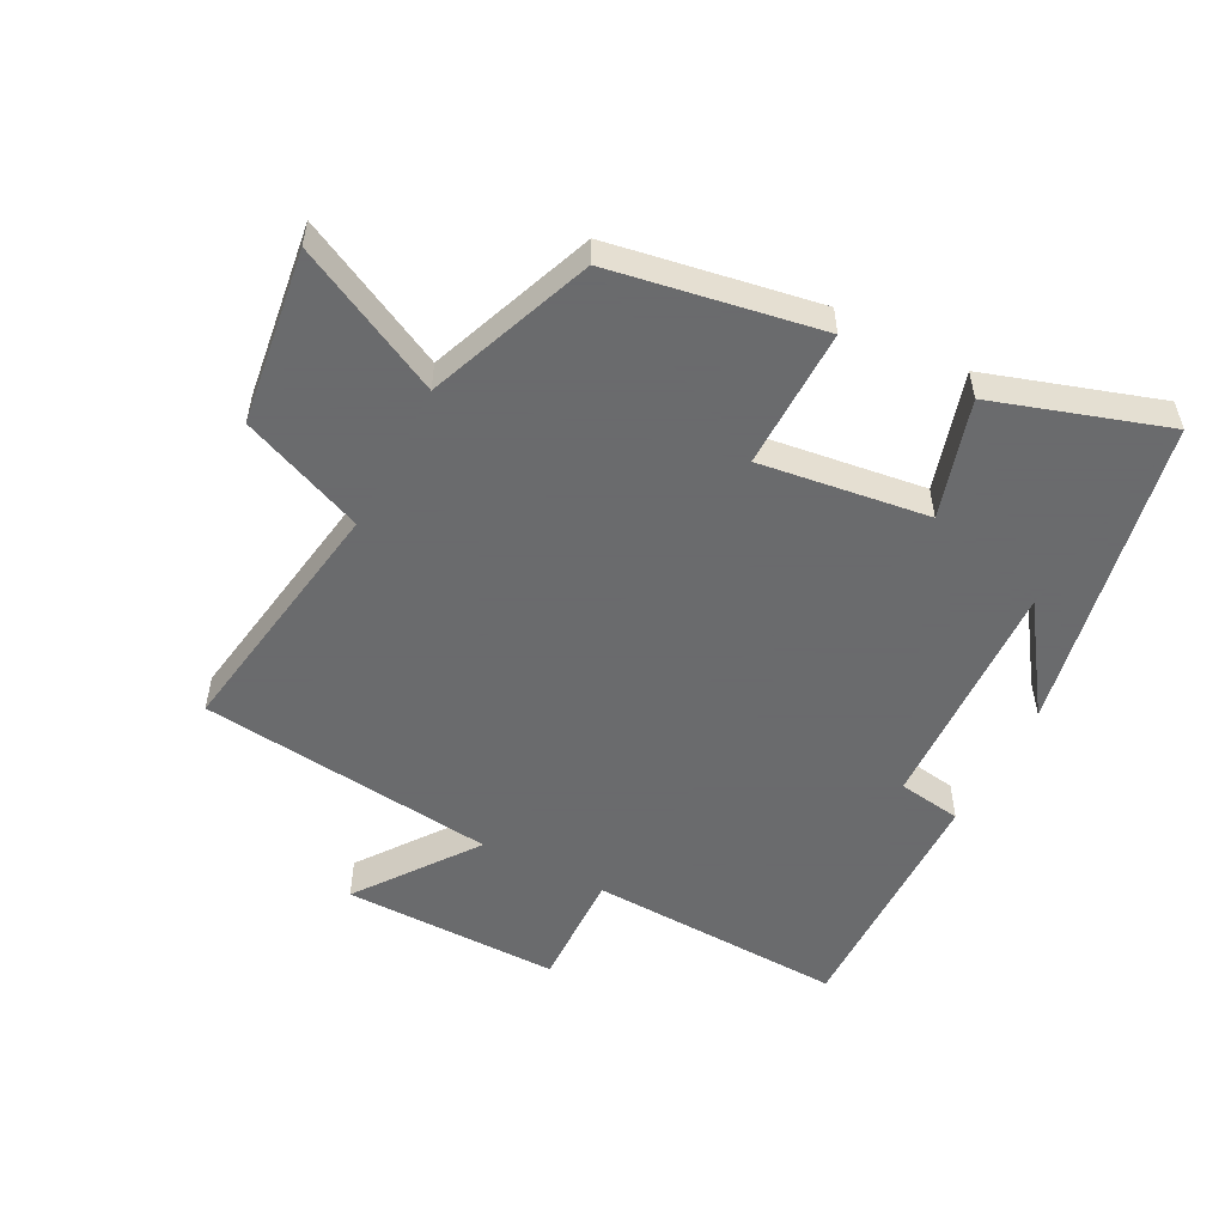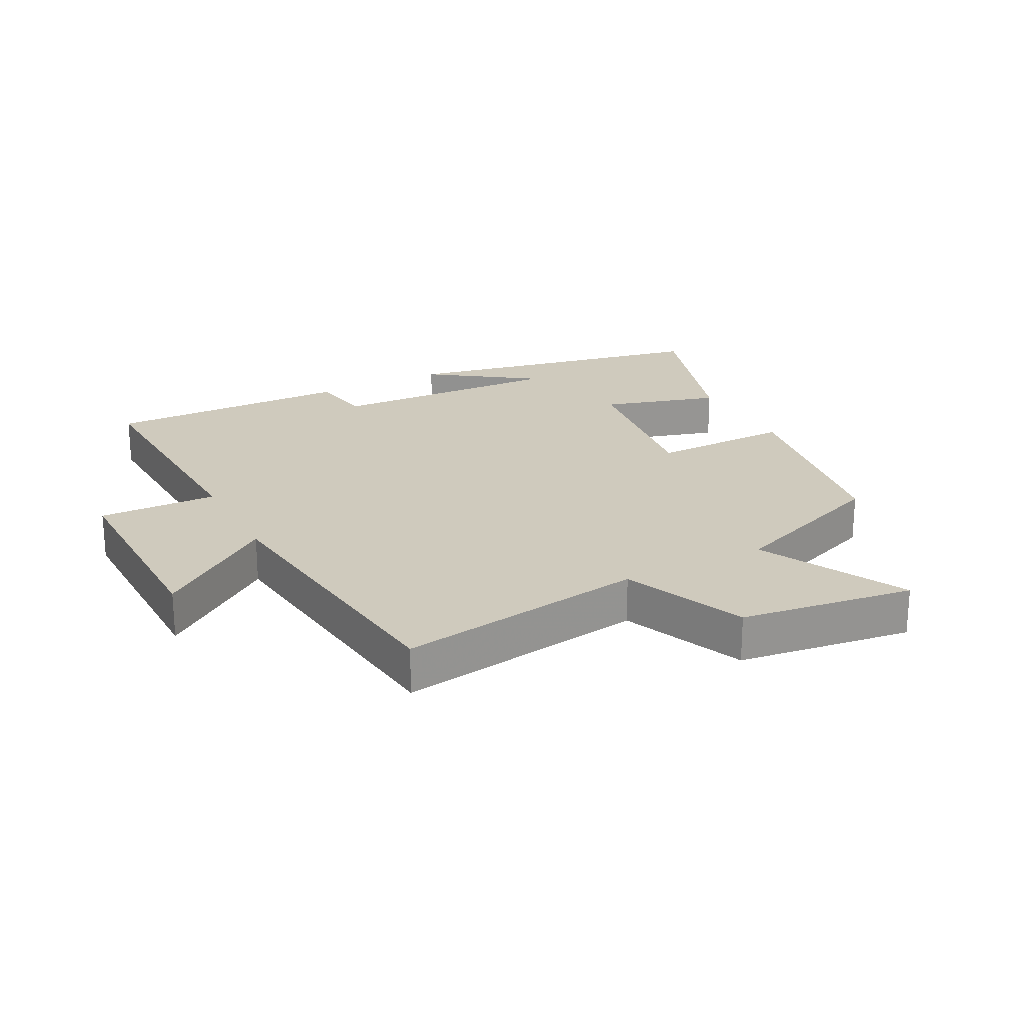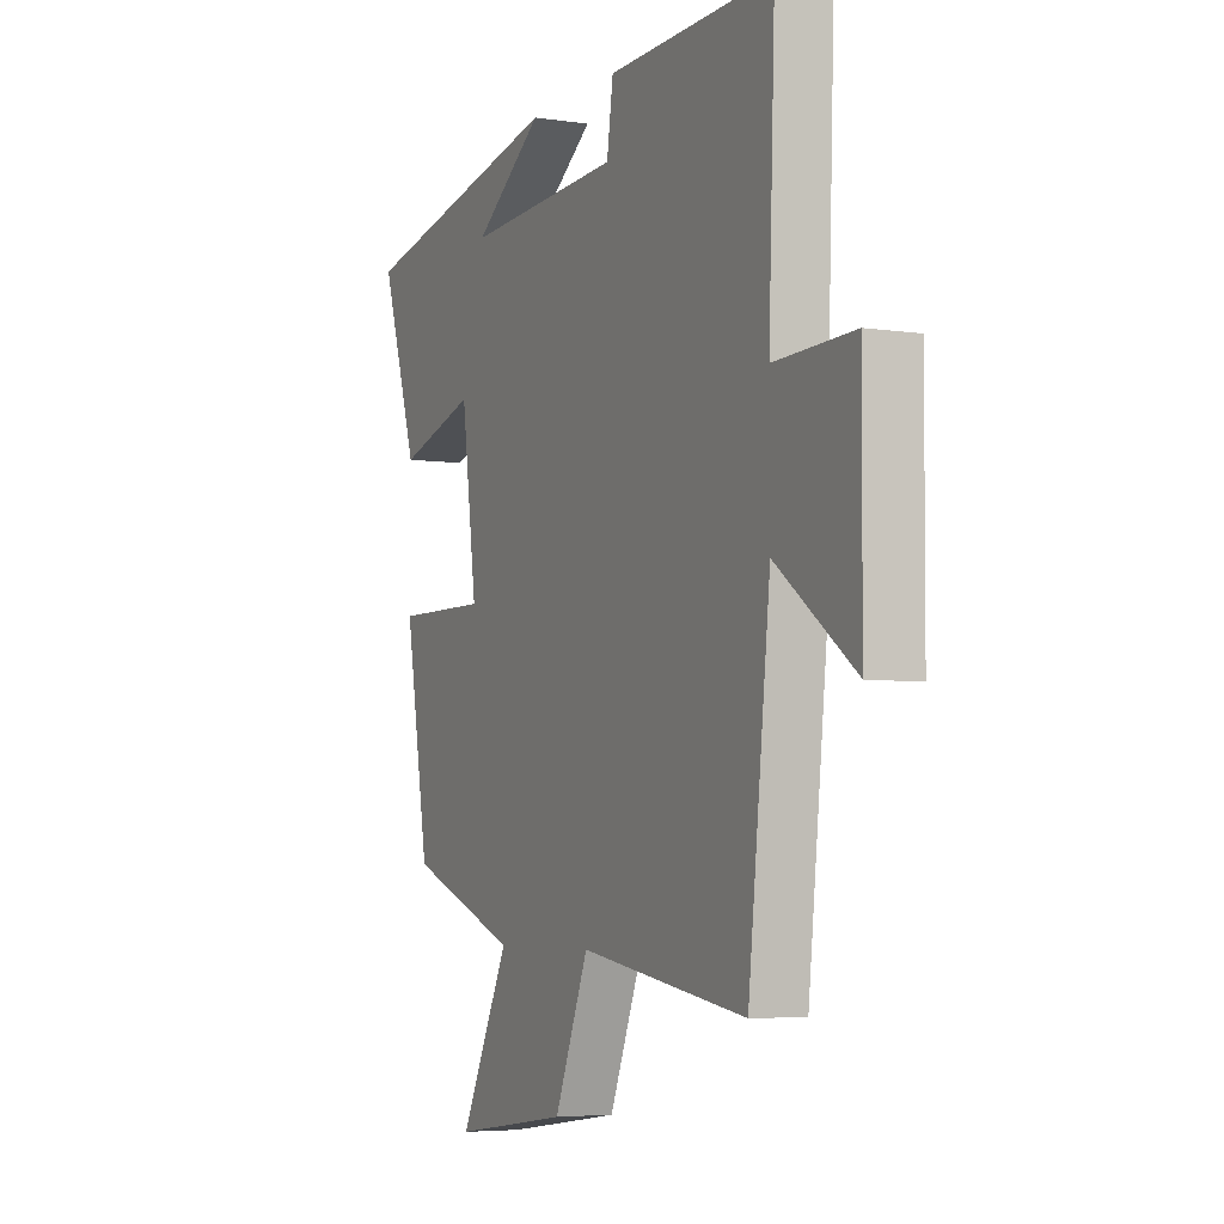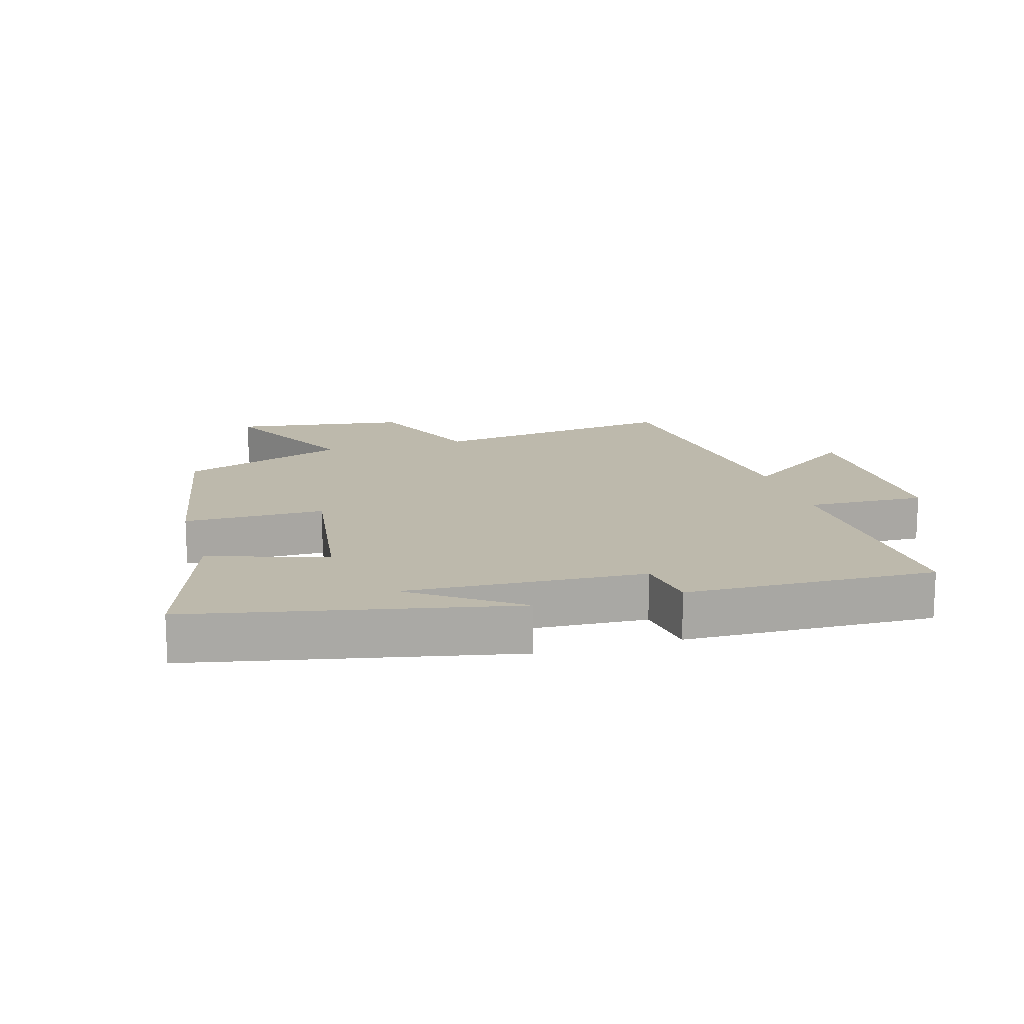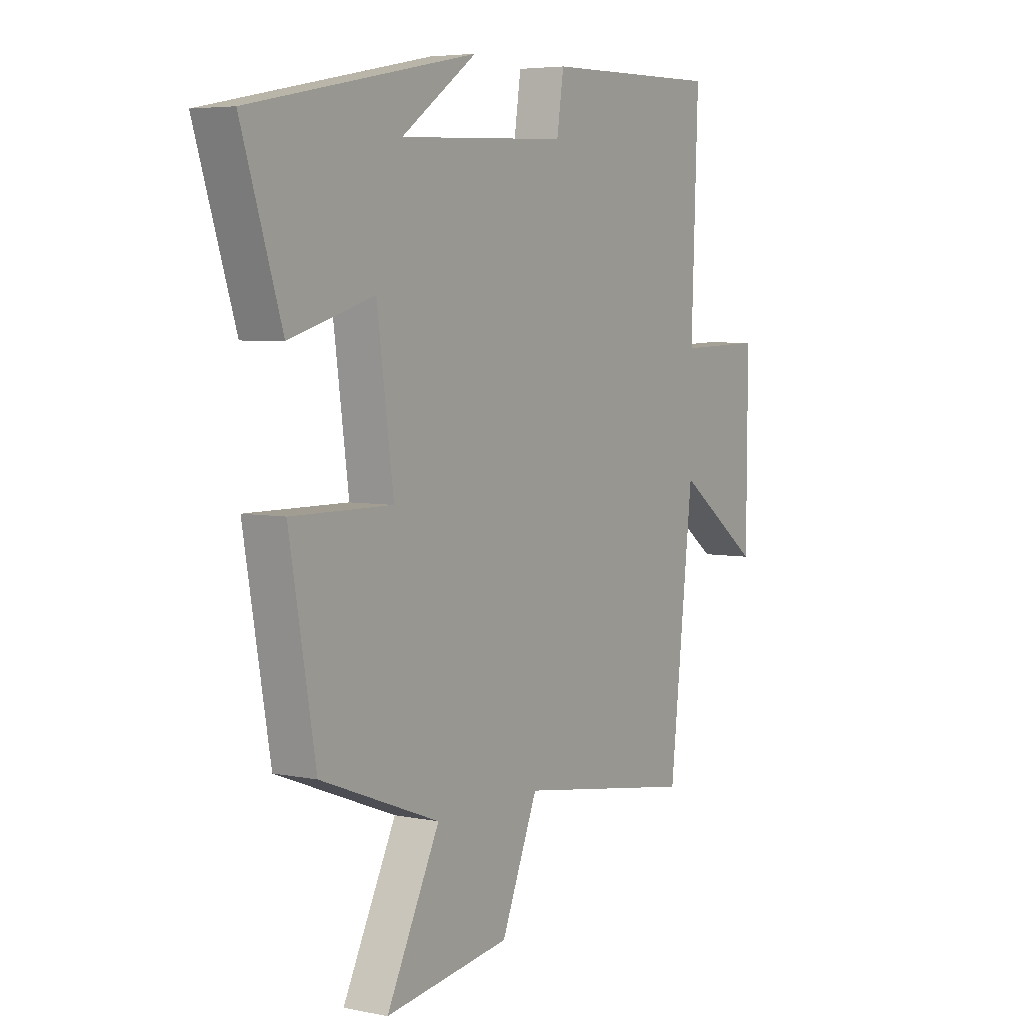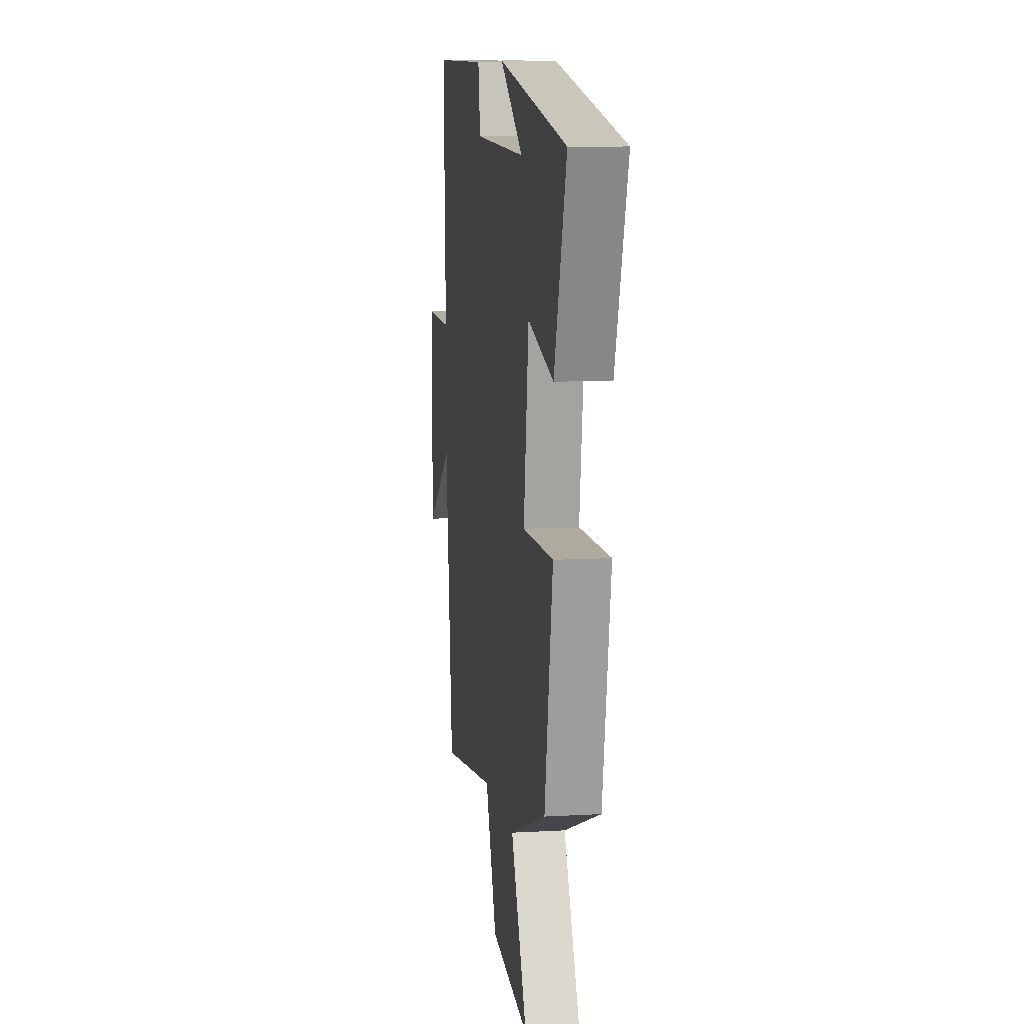
<metadata>
{"format":"obj","ext":"obj","renderer":"f3d","projection":"perspective","resolution":1024,"background":"white","views":[{"elev":-53.2,"azim":-117.6,"up":"+Y"},{"elev":22.8,"azim":152.3,"up":"+Y"},{"elev":-5.1,"azim":64.7,"up":"+Z"},{"elev":15.0,"azim":-15.9,"up":"+Y"},{"elev":5.1,"azim":-57.3,"up":"+Z"},{"elev":9.7,"azim":-98.6,"up":"+Z"}]}
</metadata>
<code>
v -0.443 0.07 -0.401
v -0.5 0.07 -0.075
v -0.28 0.07 -0.077
v -0.316 0.07 0.187
v -0.5 0.07 0.133
v -0.587 0.07 0.402
v -0.094 0.07 0.5
v -0.259 0.07 0.384
v 0.111 0.07 0.4
v 0.126 0.07 0.5
v 0.515 0.07 0.507
v 0.5 0.07 0.105
v 0.687 0.07 0.11
v 0.685 0.07 -0.23
v 0.5 0.07 -0.095
v 0.448 0.07 -0.561
v 0.055 0.07 -0.5
v -0.025 0.07 -0.694
v -0.299 0.07 -0.732
v -0.183 0.07 -0.5
v -0.443 0 -0.401
v -0.5 0 -0.075
v -0.28 0 -0.077
v -0.316 0 0.187
v -0.5 0 0.133
v -0.587 0 0.402
v -0.094 0 0.5
v -0.259 0 0.384
v 0.111 0 0.4
v 0.126 0 0.5
v 0.515 0 0.507
v 0.5 0 0.105
v 0.687 0 0.11
v 0.685 0 -0.23
v 0.5 0 -0.095
v 0.448 0 -0.561
v 0.055 0 -0.5
v -0.025 0 -0.694
v -0.299 0 -0.732
v -0.183 0 -0.5
f 17 18 19 20
f 1 2 3
f 20 1 3
f 17 20 3
f 17 3 4
f 16 17 4
f 15 16 4
f 12 13 14 15
f 12 15 4
f 9 10 11 12
f 8 9 12 4
f 6 7 8
f 4 5 6 8
f 40 39 38 37
f 23 22 21
f 23 21 40
f 23 40 37
f 24 23 37
f 24 37 36
f 24 36 35
f 35 34 33 32
f 24 35 32
f 32 31 30 29
f 24 32 29 28
f 28 27 26
f 28 26 25 24
f 1 21 22 2
f 2 22 23 3
f 3 23 24 4
f 4 24 25 5
f 5 25 26 6
f 6 26 27 7
f 7 27 28 8
f 8 28 29 9
f 9 29 30 10
f 10 30 31 11
f 11 31 32 12
f 12 32 33 13
f 13 33 34 14
f 14 34 35 15
f 15 35 36 16
f 16 36 37 17
f 17 37 38 18
f 18 38 39 19
f 19 39 40 20
f 20 40 21 1

</code>
